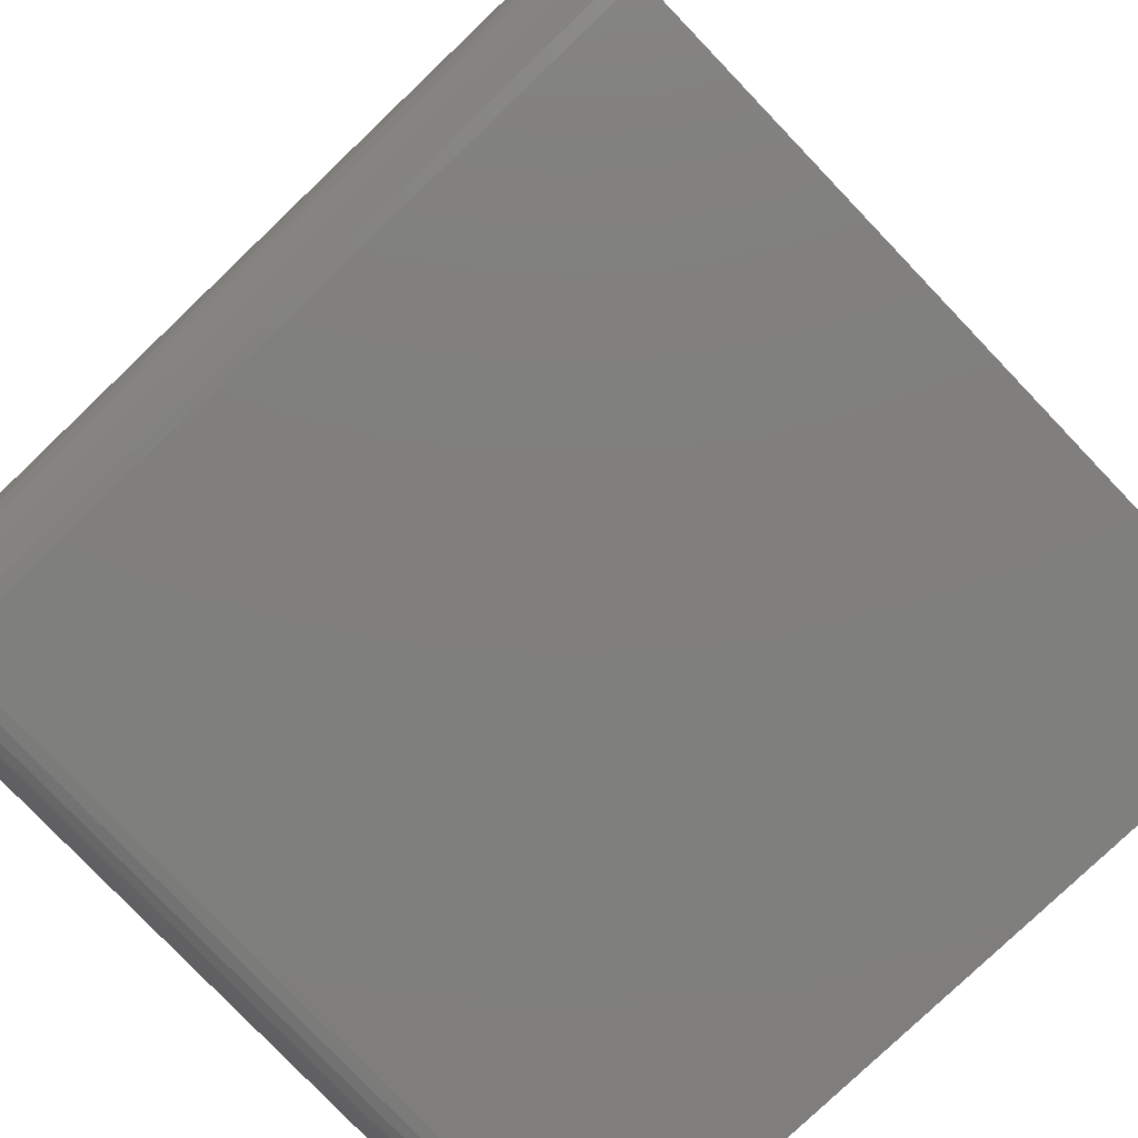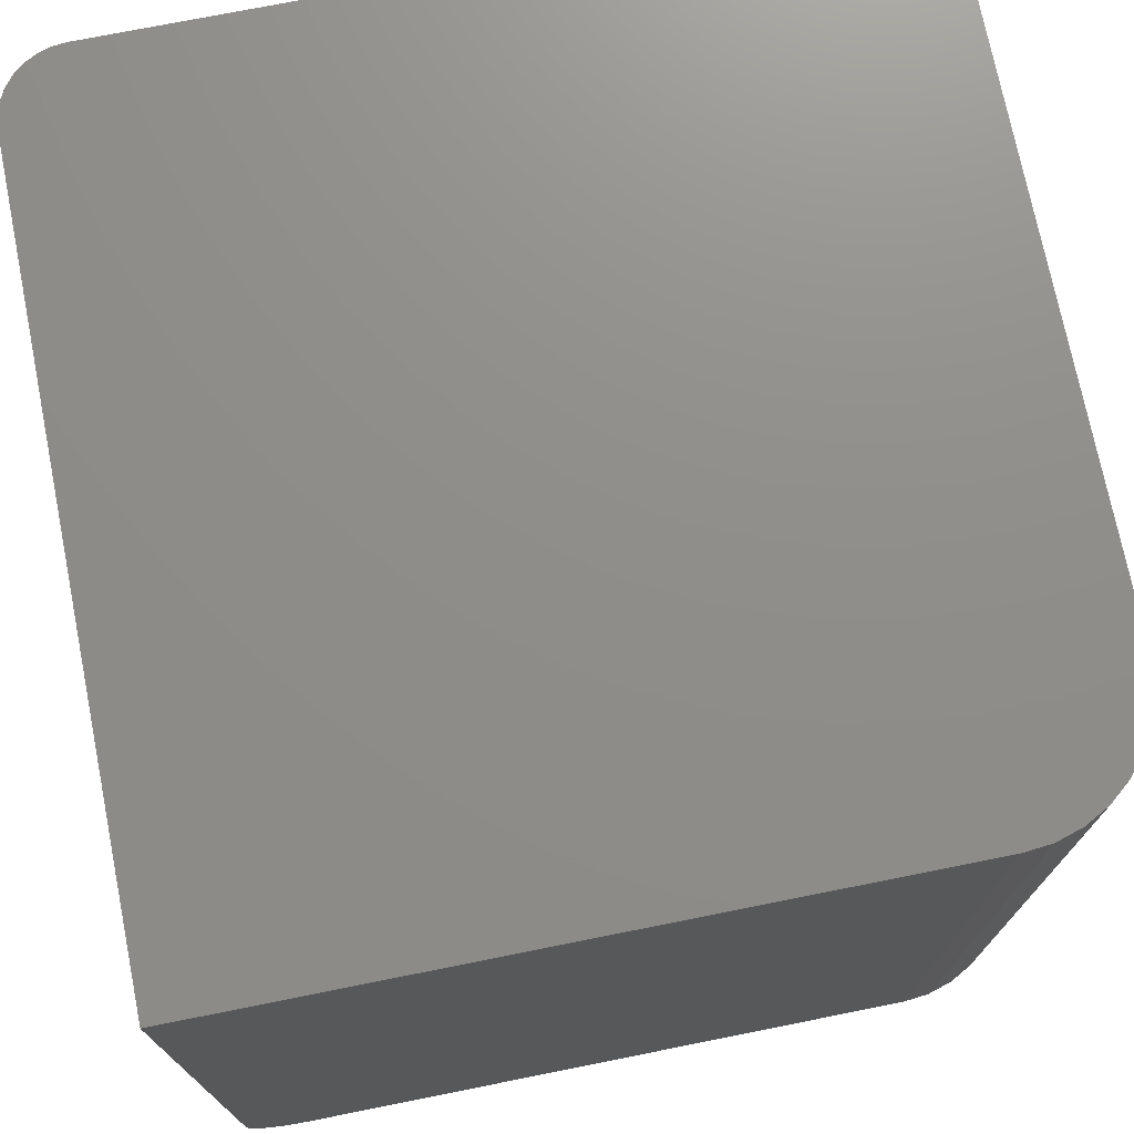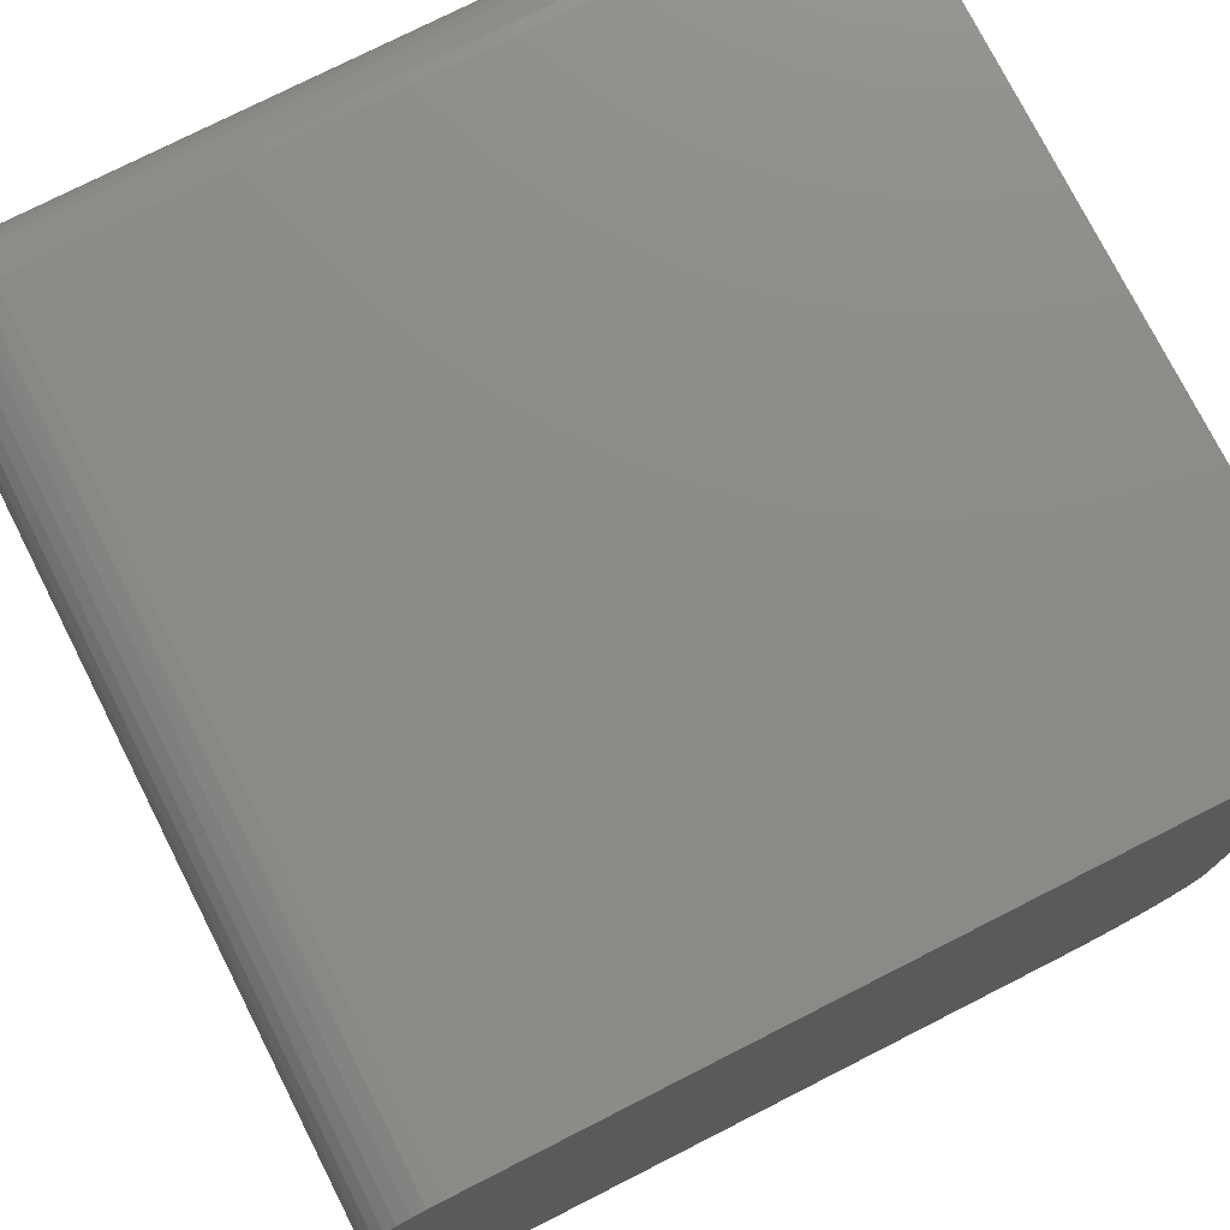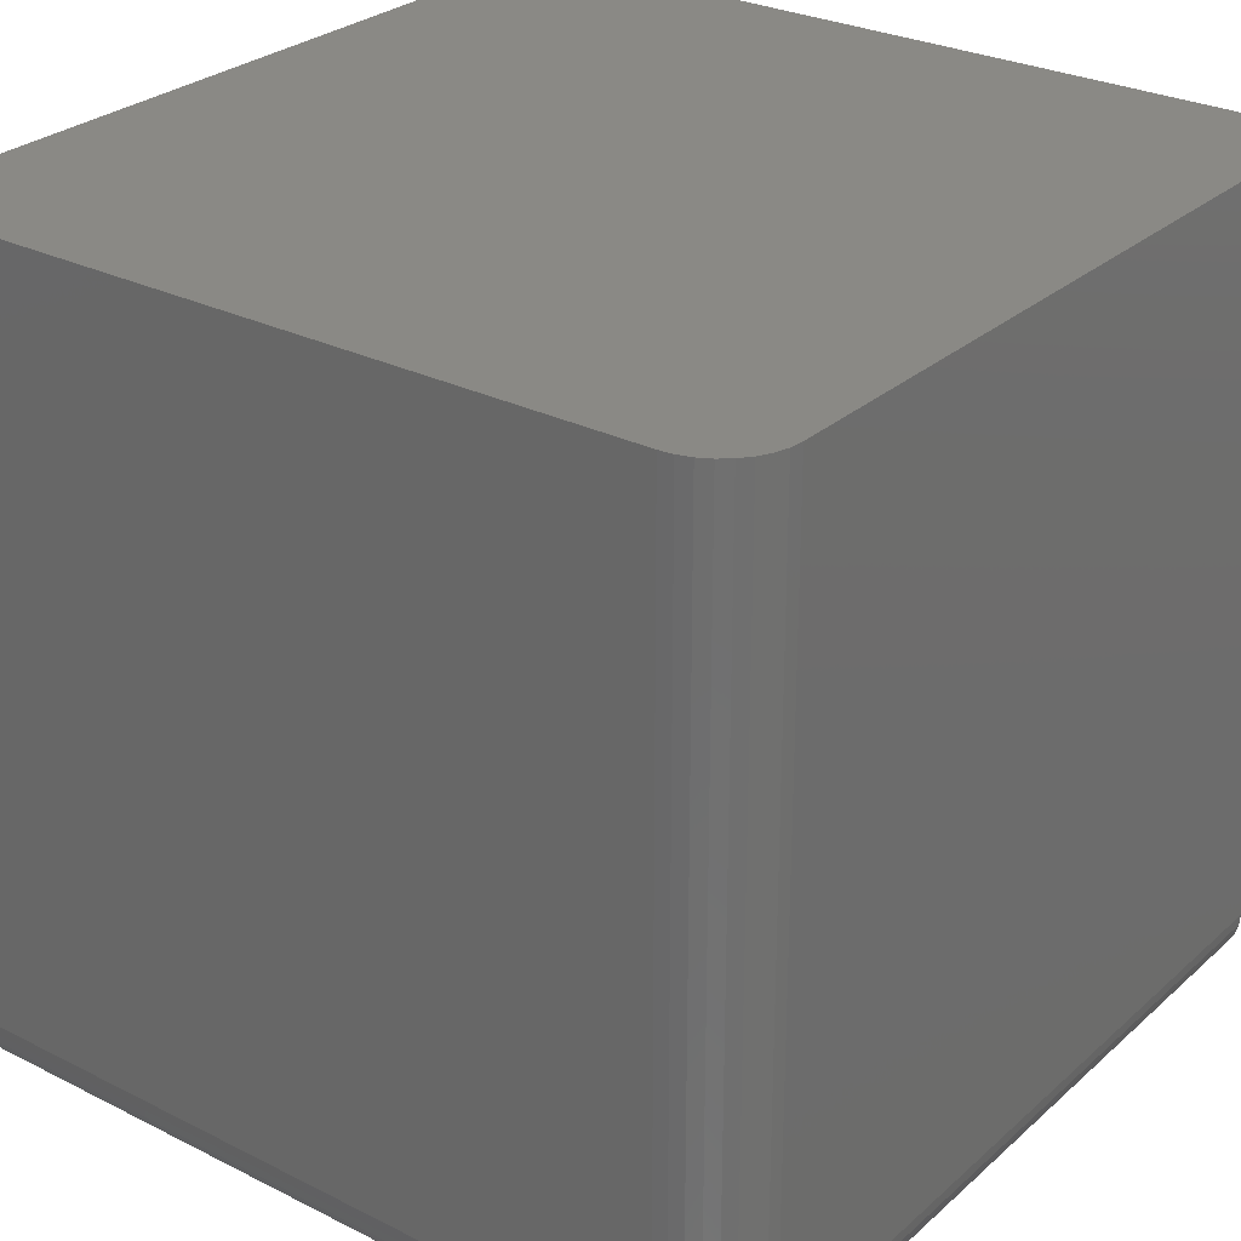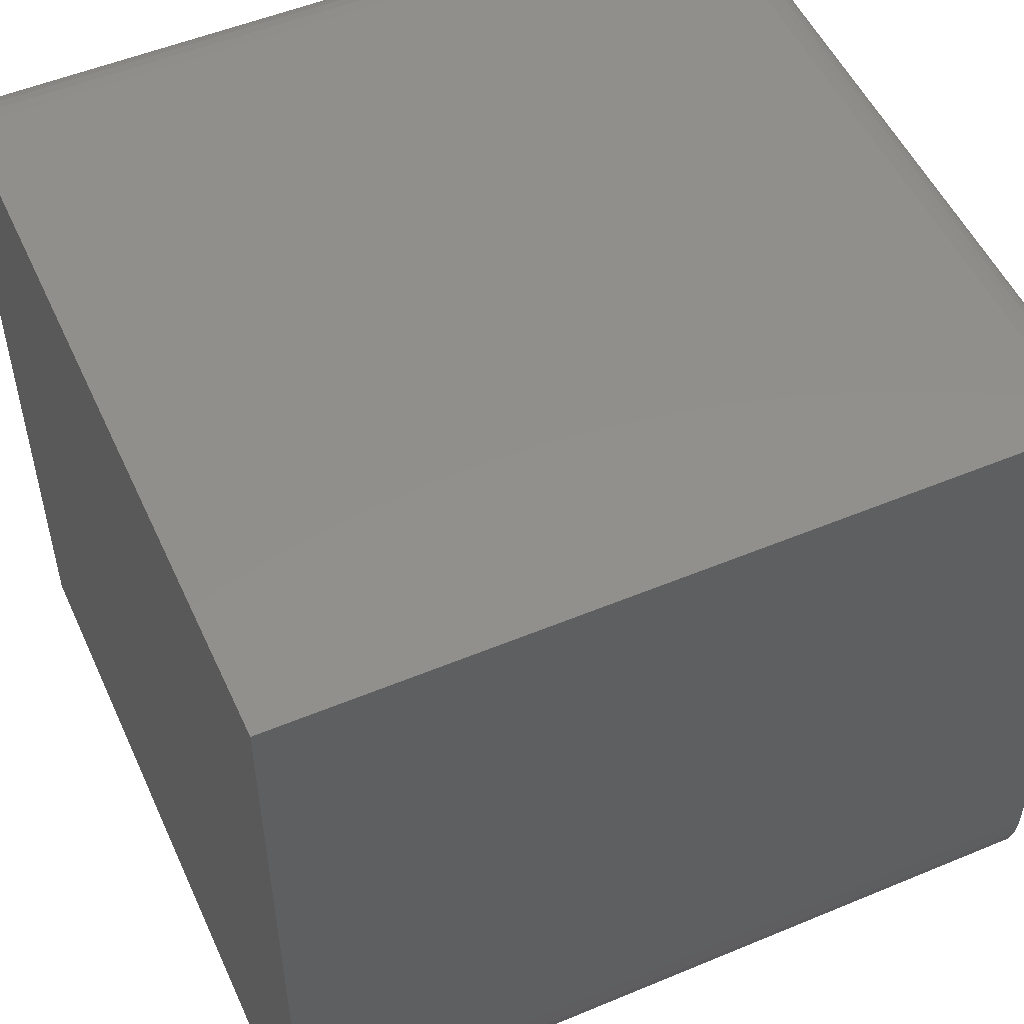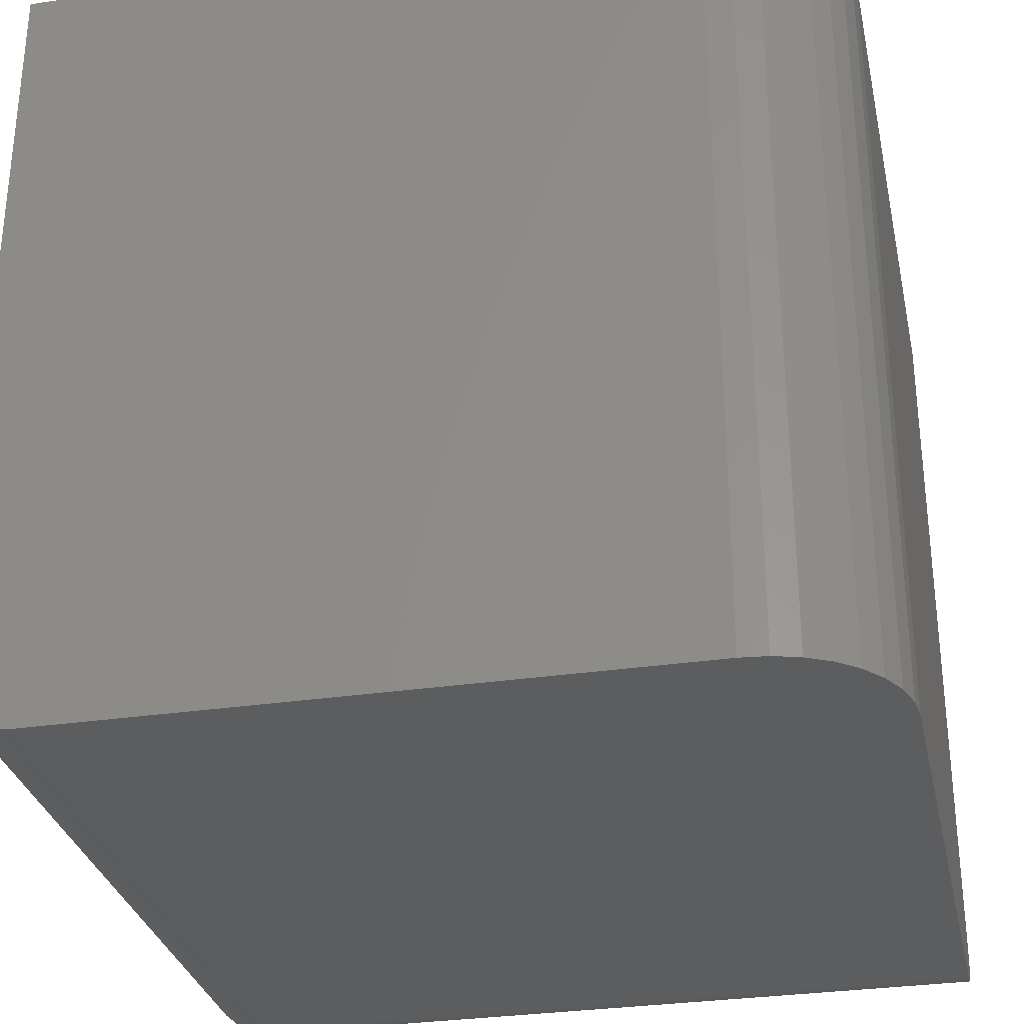
<metadata>
{"format":"stl","ext":"stl","renderer":"f3d","projection":"perspective","resolution":1024,"background":"white","views":[{"elev":-79.2,"azim":-46.3,"up":"+Z"},{"elev":73.7,"azim":-11.3,"up":"+Z"},{"elev":76.3,"azim":-26.9,"up":"+Y"},{"elev":28.1,"azim":-142.7,"up":"+Z"},{"elev":52.2,"azim":65.8,"up":"+Y"},{"elev":-30.8,"azim":12.1,"up":"+Z"}]}
</metadata>
<code>
# stl→obj: 128 verts, 252 faces
v -0.4297 4.51e-17 0.6172
v -0.4297 6.505e-18 -0.07812
v -0.4419 -0.001201 0.6172
v -0.4419 -0.001201 -0.07812
v -0.4536 -0.004758 0.6172
v -0.4536 -0.004758 -0.07812
v -0.4644 -0.01053 0.6172
v -0.4644 -0.01053 -0.07812
v -0.4739 -0.01831 0.6172
v -0.4739 -0.01831 -0.07812
v -0.4817 -0.02778 0.6172
v -0.4817 -0.02778 -0.07812
v -0.4874 -0.03858 0.6172
v -0.4874 -0.03858 -0.07812
v -0.491 -0.05031 0.6172
v -0.491 -0.05031 -0.07812
v -0.4922 -0.0625 0.6172
v -0.4922 -0.0625 -0.07812
v 0.2578 -0.625 -0.1328
v -0.4375 -0.0625 -0.1328
v -0.4373 -0.06098 -0.1328
v -0.4369 -0.05951 -0.1328
v -0.4362 -0.05816 -0.1328
v -0.4352 -0.05698 -0.1328
v -0.434 -0.056 -0.1328
v -0.4327 -0.05528 -0.1328
v -0.4312 -0.05484 -0.1328
v -0.4297 -0.05469 -0.1328
v 0.2578 -0.05469 -0.1328
v 0.2554 -0.6494 -0.1328
v 0.2483 -0.6728 -0.1328
v 0.2367 -0.6944 -0.1328
v 0.2212 -0.7134 -0.1328
v 0.2023 -0.7289 -0.1328
v 0.1806 -0.7405 -0.1328
v 0.1572 -0.7476 -0.1328
v 0.1328 -0.75 -0.1328
v -0.4375 -0.75 -0.1328
v 0.2578 4.467e-17 -0.07812
v 0.2578 8.327e-17 0.6172
v -0.4922 -0.75 0.6172
v -0.4922 -0.75 -0.07812
v -0.4911 -0.75 -0.08879
v -0.488 -0.75 -0.09905
v -0.483 -0.75 -0.1085
v -0.4762 -0.75 -0.1168
v -0.4679 -0.75 -0.1236
v -0.4584 -0.75 -0.1286
v -0.4482 -0.75 -0.1318
v 0.1328 -0.75 0.6172
v 0.2578 -0.04402 -0.1318
v 0.2578 -0.03376 -0.1286
v 0.2578 -0.0243 -0.1236
v 0.2578 -0.01602 -0.1168
v 0.2578 -0.009217 -0.1085
v 0.2578 -0.004163 -0.09905
v 0.2578 -0.001051 -0.08879
v 0.2578 -0.625 0.6172
v -0.4297 -0.001051 -0.08879
v -0.4297 -0.004163 -0.09905
v -0.4297 -0.009217 -0.1085
v -0.4297 -0.01602 -0.1168
v -0.4297 -0.0243 -0.1236
v -0.4297 -0.03376 -0.1286
v -0.4297 -0.04402 -0.1318
v -0.4482 -0.0625 -0.1318
v -0.4584 -0.0625 -0.1286
v -0.4679 -0.0625 -0.1236
v -0.4762 -0.0625 -0.1168
v -0.483 -0.0625 -0.1085
v -0.488 -0.0625 -0.09905
v -0.4911 -0.0625 -0.08879
v -0.4333 -0.04437 -0.1318
v -0.4353 -0.03431 -0.1286
v -0.4371 -0.02504 -0.1236
v -0.4388 -0.01691 -0.1168
v -0.4401 -0.01024 -0.1085
v -0.4411 -0.005284 -0.09905
v -0.4417 -0.002232 -0.08879
v -0.4478 -0.05889 -0.1318
v -0.4579 -0.05689 -0.1286
v -0.4671 -0.05505 -0.1236
v -0.4753 -0.05343 -0.1168
v -0.4819 -0.0521 -0.1085
v -0.4869 -0.05112 -0.09905
v -0.49 -0.05051 -0.08879
v -0.4468 -0.05543 -0.1318
v -0.4562 -0.0515 -0.1286
v -0.465 -0.04788 -0.1236
v -0.4726 -0.04471 -0.1168
v -0.4789 -0.04211 -0.1085
v -0.4836 -0.04018 -0.09905
v -0.4865 -0.03898 -0.08879
v -0.4451 -0.05223 -0.1318
v -0.4536 -0.04653 -0.1286
v -0.4614 -0.04128 -0.1236
v -0.4683 -0.03668 -0.1168
v -0.474 -0.0329 -0.1085
v -0.4782 -0.03009 -0.09905
v -0.4808 -0.02836 -0.08879
v -0.4428 -0.04943 -0.1318
v -0.45 -0.04218 -0.1286
v -0.4567 -0.03549 -0.1236
v -0.4626 -0.02963 -0.1168
v -0.4674 -0.02482 -0.1085
v -0.4709 -0.02125 -0.09905
v -0.4731 -0.01905 -0.08879
v -0.44 -0.04713 -0.1318
v -0.4457 -0.0386 -0.1286
v -0.4509 -0.03074 -0.1236
v -0.4555 -0.02385 -0.1168
v -0.4593 -0.0182 -0.1085
v -0.4621 -0.01399 -0.09905
v -0.4638 -0.01141 -0.08879
v -0.4368 -0.04543 -0.1318
v -0.4407 -0.03595 -0.1286
v -0.4443 -0.02721 -0.1236
v -0.4475 -0.01956 -0.1168
v -0.4501 -0.01327 -0.1085
v -0.452 -0.008603 -0.09905
v -0.4532 -0.005728 -0.08879
v 0.1572 -0.7476 0.6172
v 0.1806 -0.7405 0.6172
v 0.2023 -0.7289 0.6172
v 0.2212 -0.7134 0.6172
v 0.2367 -0.6944 0.6172
v 0.2483 -0.6728 0.6172
v 0.2554 -0.6494 0.6172
f 1 2 3
f 3 2 4
f 3 4 5
f 5 4 6
f 5 6 7
f 7 6 8
f 7 8 9
f 9 8 10
f 9 10 11
f 11 10 12
f 11 12 13
f 13 12 14
f 13 14 15
f 15 14 16
f 15 16 17
f 17 16 18
f 19 20 21
f 19 21 22
f 19 22 23
f 19 23 24
f 19 24 25
f 19 25 26
f 19 26 27
f 19 27 28
f 19 28 29
f 20 19 30
f 20 30 31
f 20 31 32
f 20 32 33
f 20 33 34
f 20 34 35
f 20 35 36
f 20 36 37
f 20 37 38
f 2 1 39
f 39 1 40
f 17 18 41
f 41 18 42
f 42 43 44
f 42 44 45
f 42 45 46
f 42 46 47
f 42 47 48
f 42 48 49
f 42 49 38
f 42 38 37
f 42 37 50
f 42 50 41
f 29 51 52
f 29 52 53
f 29 53 54
f 29 54 55
f 29 55 56
f 29 56 57
f 29 57 39
f 29 39 40
f 29 40 58
f 29 58 19
f 2 39 59
f 59 39 57
f 59 57 60
f 60 57 56
f 60 56 61
f 61 56 55
f 61 55 62
f 62 55 54
f 62 54 63
f 63 54 53
f 63 53 64
f 64 53 52
f 64 52 65
f 65 52 51
f 65 51 28
f 28 51 29
f 20 38 66
f 66 38 49
f 66 49 67
f 67 49 48
f 67 48 68
f 68 48 47
f 68 47 69
f 69 47 46
f 69 46 70
f 70 46 45
f 70 45 71
f 71 45 44
f 71 44 72
f 72 44 43
f 72 43 18
f 18 43 42
f 28 27 65
f 65 27 73
f 65 73 64
f 64 73 74
f 64 74 63
f 63 74 75
f 63 75 62
f 62 75 76
f 62 76 61
f 61 76 77
f 61 77 60
f 60 77 78
f 60 78 59
f 59 78 79
f 59 79 2
f 2 79 4
f 21 20 80
f 80 20 66
f 80 66 81
f 81 66 67
f 81 67 82
f 82 67 68
f 82 68 83
f 83 68 69
f 83 69 84
f 84 69 70
f 84 70 85
f 85 70 71
f 85 71 86
f 86 71 72
f 86 72 16
f 16 72 18
f 22 21 87
f 87 21 80
f 87 80 88
f 88 80 81
f 88 81 89
f 89 81 82
f 89 82 90
f 90 82 83
f 90 83 91
f 91 83 84
f 91 84 92
f 92 84 85
f 92 85 93
f 93 85 86
f 93 86 14
f 14 86 16
f 23 22 94
f 94 22 87
f 94 87 95
f 95 87 88
f 95 88 96
f 96 88 89
f 96 89 97
f 97 89 90
f 97 90 98
f 98 90 91
f 98 91 99
f 99 91 92
f 99 92 100
f 100 92 93
f 100 93 12
f 12 93 14
f 24 23 101
f 101 23 94
f 101 94 102
f 102 94 95
f 102 95 103
f 103 95 96
f 103 96 104
f 104 96 97
f 104 97 105
f 105 97 98
f 105 98 106
f 106 98 99
f 106 99 107
f 107 99 100
f 107 100 10
f 10 100 12
f 25 24 108
f 108 24 101
f 108 101 109
f 109 101 102
f 109 102 110
f 110 102 103
f 110 103 111
f 111 103 104
f 111 104 112
f 112 104 105
f 112 105 113
f 113 105 106
f 113 106 114
f 114 106 107
f 114 107 8
f 8 107 10
f 26 25 115
f 115 25 108
f 115 108 116
f 116 108 109
f 116 109 117
f 117 109 110
f 117 110 118
f 118 110 111
f 118 111 119
f 119 111 112
f 119 112 120
f 120 112 113
f 120 113 121
f 121 113 114
f 121 114 6
f 6 114 8
f 27 26 73
f 73 26 115
f 73 115 74
f 74 115 116
f 74 116 75
f 75 116 117
f 75 117 76
f 76 117 118
f 76 118 77
f 77 118 119
f 77 119 78
f 78 119 120
f 78 120 79
f 79 120 121
f 79 121 4
f 4 121 6
f 1 3 40
f 41 50 122
f 41 122 123
f 41 123 124
f 41 124 125
f 41 125 126
f 41 126 127
f 41 127 128
f 41 128 58
f 41 58 40
f 41 40 17
f 17 40 3
f 17 3 5
f 17 5 7
f 17 7 9
f 17 9 11
f 17 11 13
f 17 13 15
f 19 58 30
f 30 58 128
f 30 128 31
f 31 128 127
f 31 127 32
f 32 127 126
f 32 126 33
f 33 126 125
f 33 125 34
f 34 125 124
f 34 124 35
f 35 124 123
f 35 123 36
f 36 123 122
f 36 122 37
f 37 122 50

</code>
